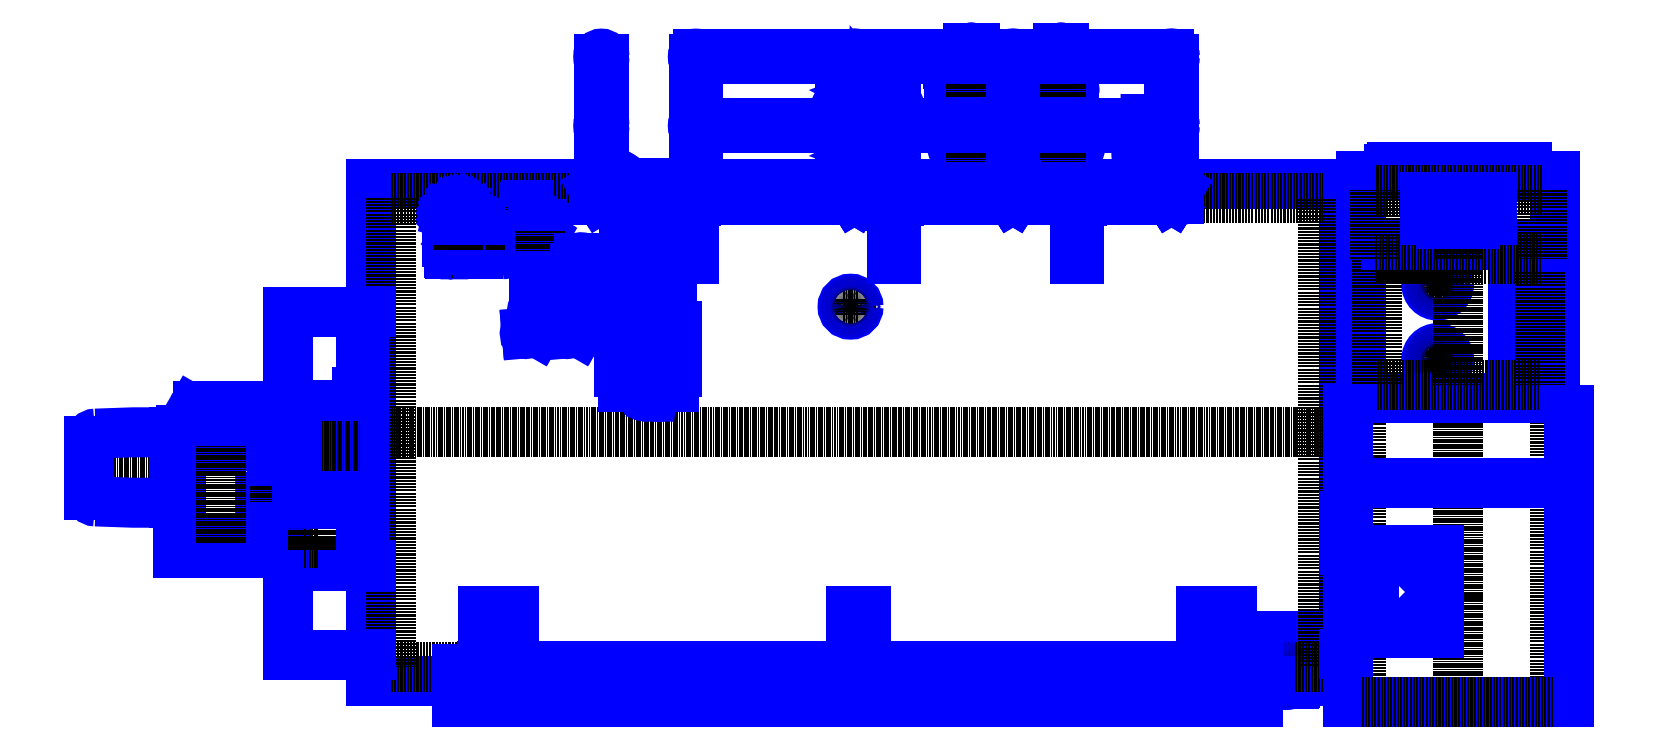
<metadata>
{"format":"dxf","ext":"dxf","renderer":"ezdxf+matplotlib","layout":"modelspace","background":"white","min_lineweight":24,"dpi":150}
</metadata>
<code>
0
SECTION
2
ENTITIES
0
INSERT
8
0
2
LOOS_KESSEL_574A1
10
0
20
0
30
0
0
INSERT
8
0
2
LOOS_SIV_27551
10
0
20
0
30
0
0
INSERT
8
0
2
LOOS_2SIV_710D1
10
0
20
0
30
0
0
INSERT
8
0
2
LOOS_DAMPFVENTIL_120F1
10
0
20
0
30
0
0
INSERT
8
0
2
LOOS_WASSERSTAND_717A1
10
0
20
0
30
0
0
INSERT
8
0
2
LOOS_MANOSTATROHR_15181
10
0
20
0
30
0
0
INSERT
8
0
2
LOOS_2WASSERSTAND_09131
10
0
20
0
30
0
0
INSERT
8
0
2
LOOS_BUEHNE_63531
10
0
20
0
30
0
0
INSERT
8
0
2
LOOS_LEITERL_79EF1
10
0
20
0
30
0
0
INSERT
8
0
2
LOOS_GELR_inf
10
0
20
0
30
0
0
INSERT
8
0
2
LOOS_GELL_307D1
10
0
20
0
30
0
0
INSERT
8
0
2
LOOS_GELIIIL_75FD1
10
0
20
0
30
0
0
INSERT
8
0
2
LOOS_GELIIL_03711
10
0
20
0
30
0
0
INSERT
8
0
2
LOOS_GELIL_38691
10
0
20
0
30
0
0
INSERT
8
0
2
LOOS_ECOUS_5BF71
10
0
20
0
30
0
0
INSERT
8
0
2
LOOS_ECO_5A9F1
10
0
20
0
30
0
0
INSERT
8
0
2
LOOS_ABGASII_50A01
10
0
20
0
30
0
0
INSERT
8
0
2
LOOS_ECOHB_4EE61
10
0
20
0
30
0
0
INSERT
8
0
2
LOOS_BRENNER_50AA1
10
0
20
0
30
0
0
ENDSEC
0
EOF

</code>
